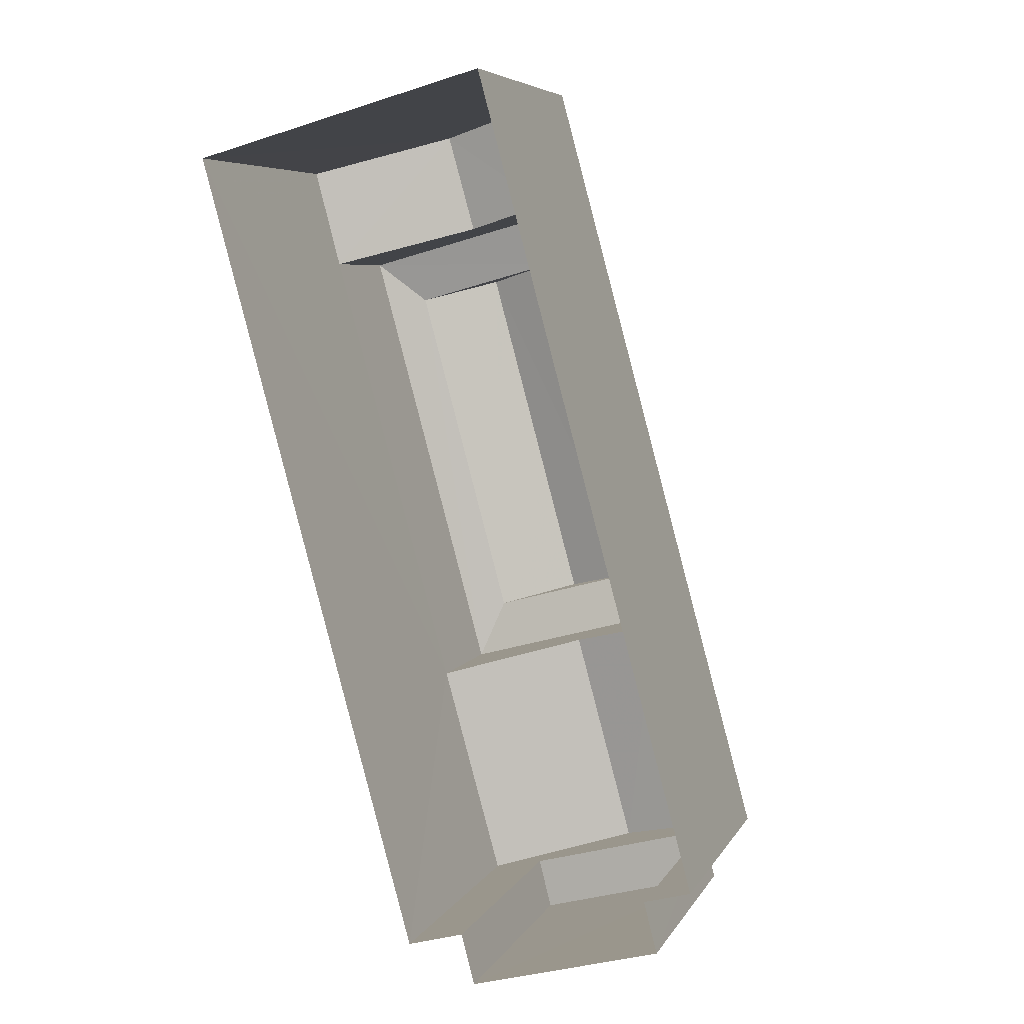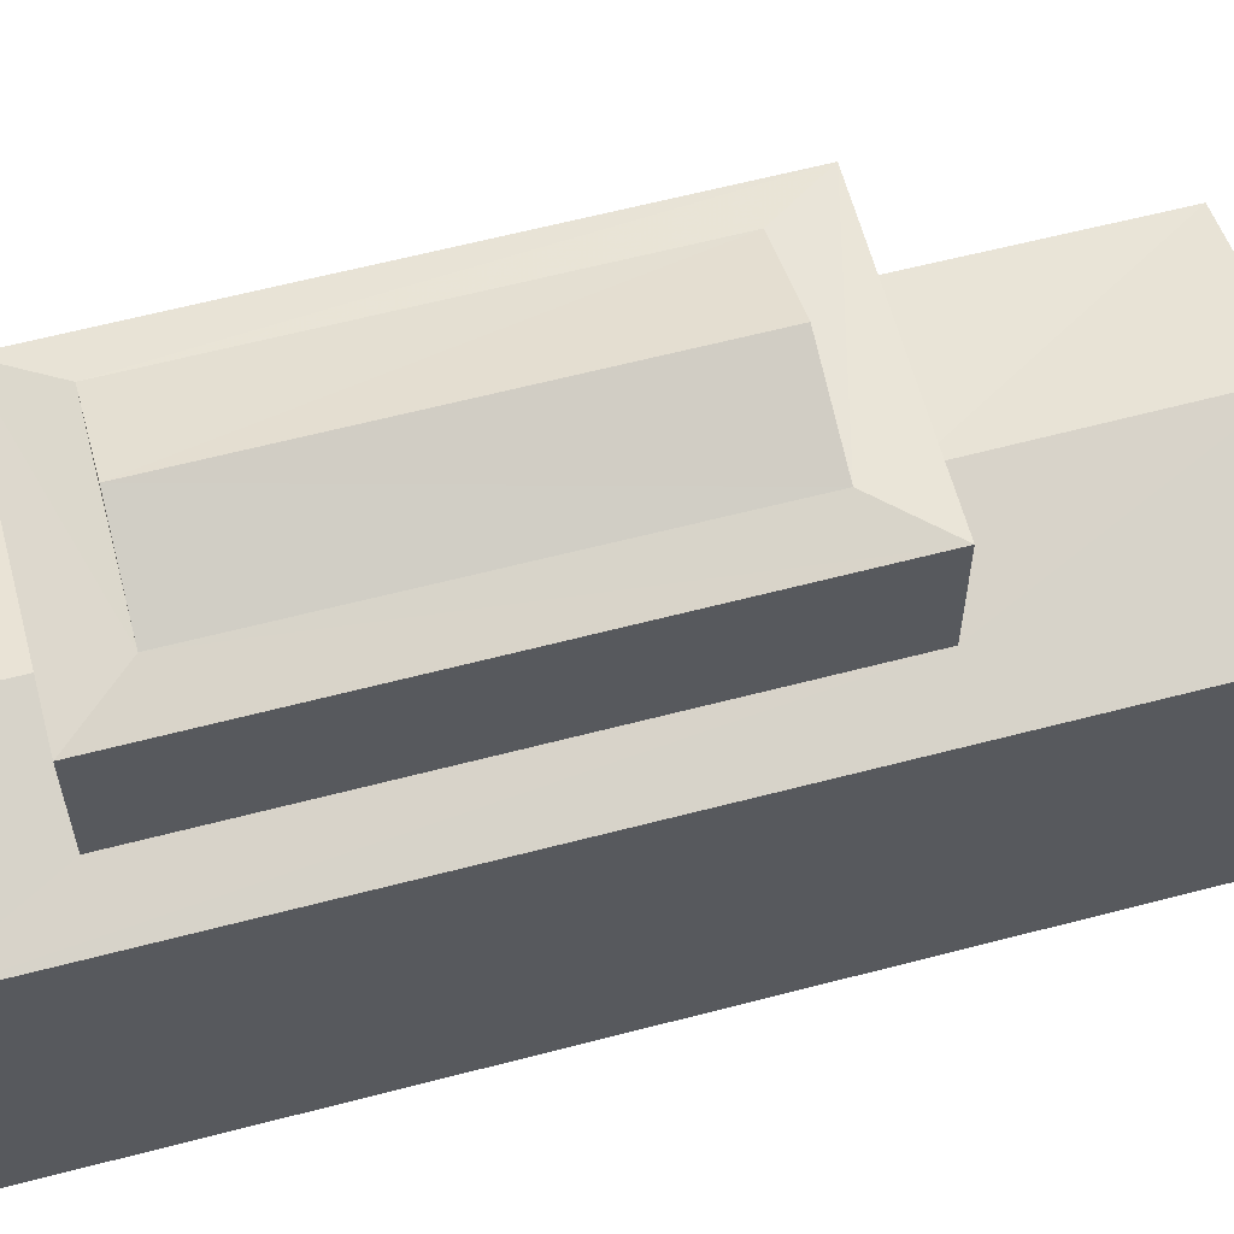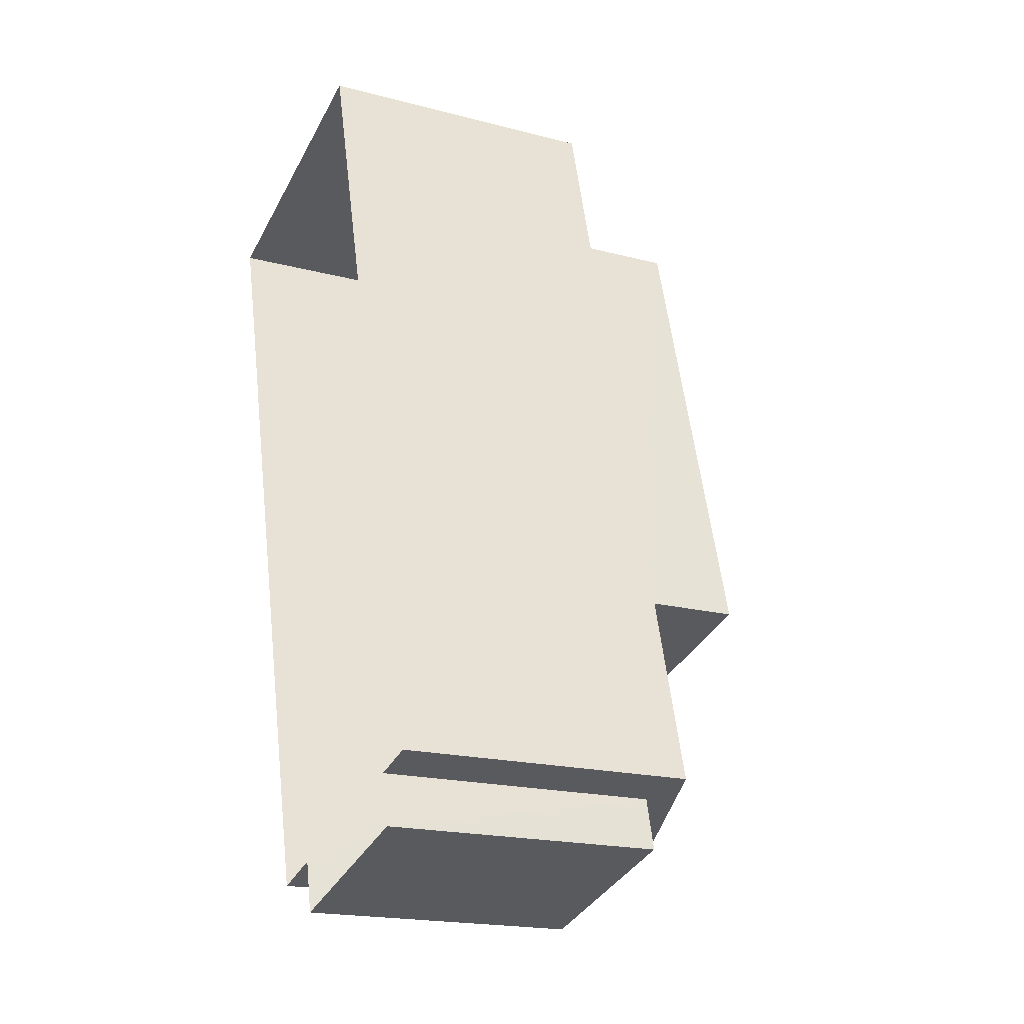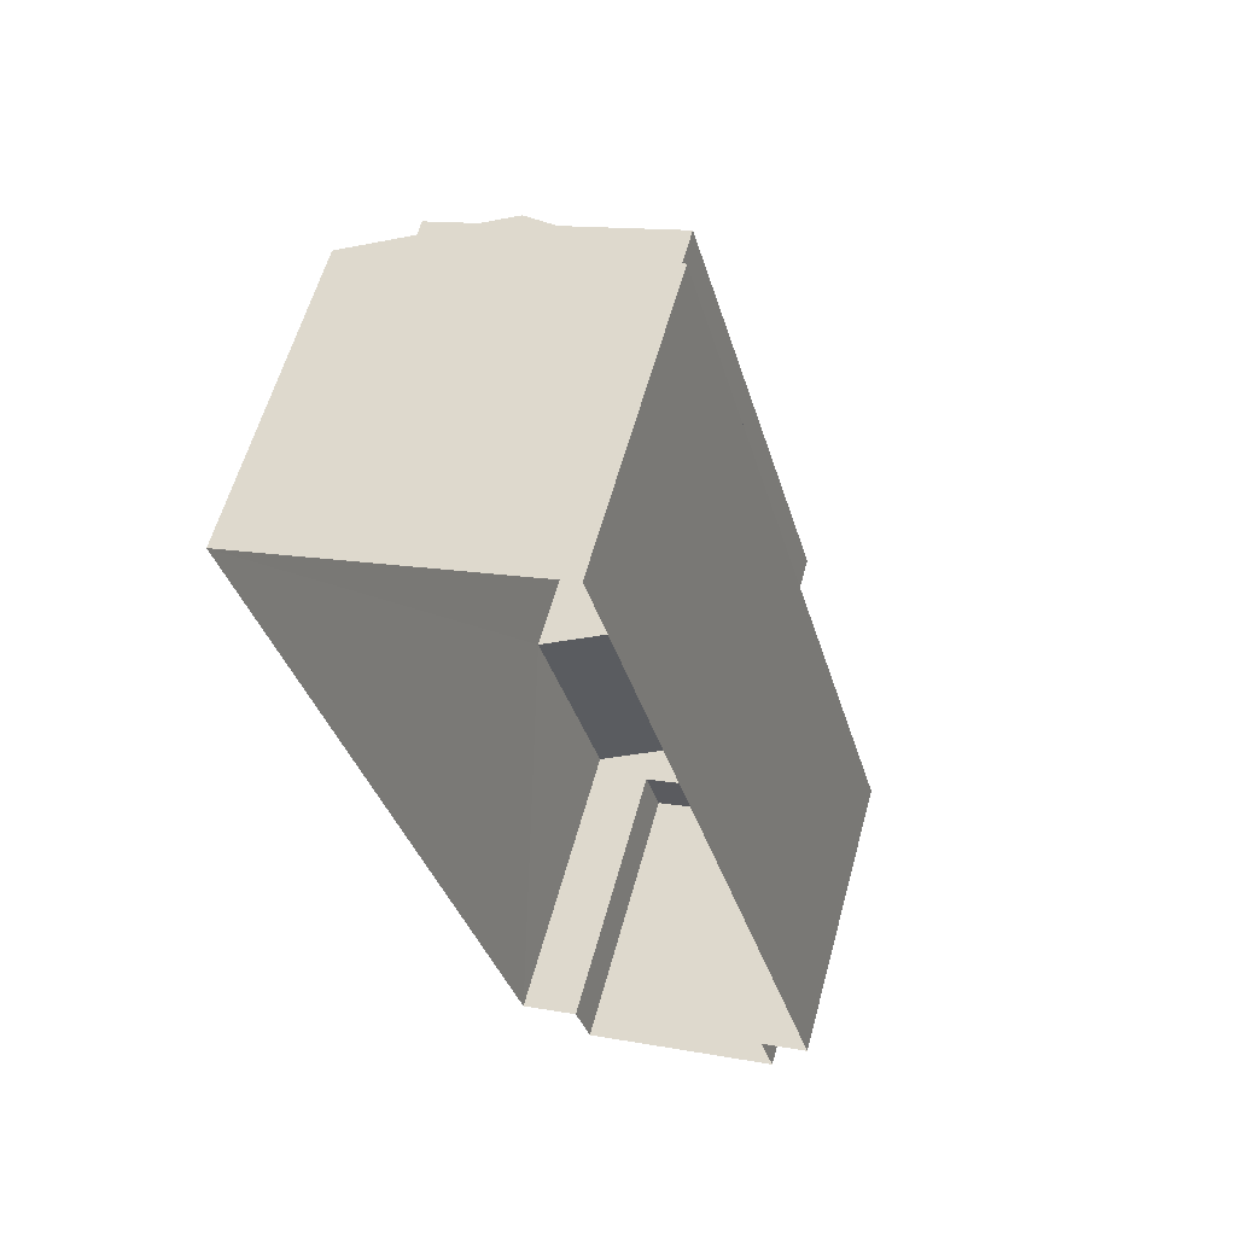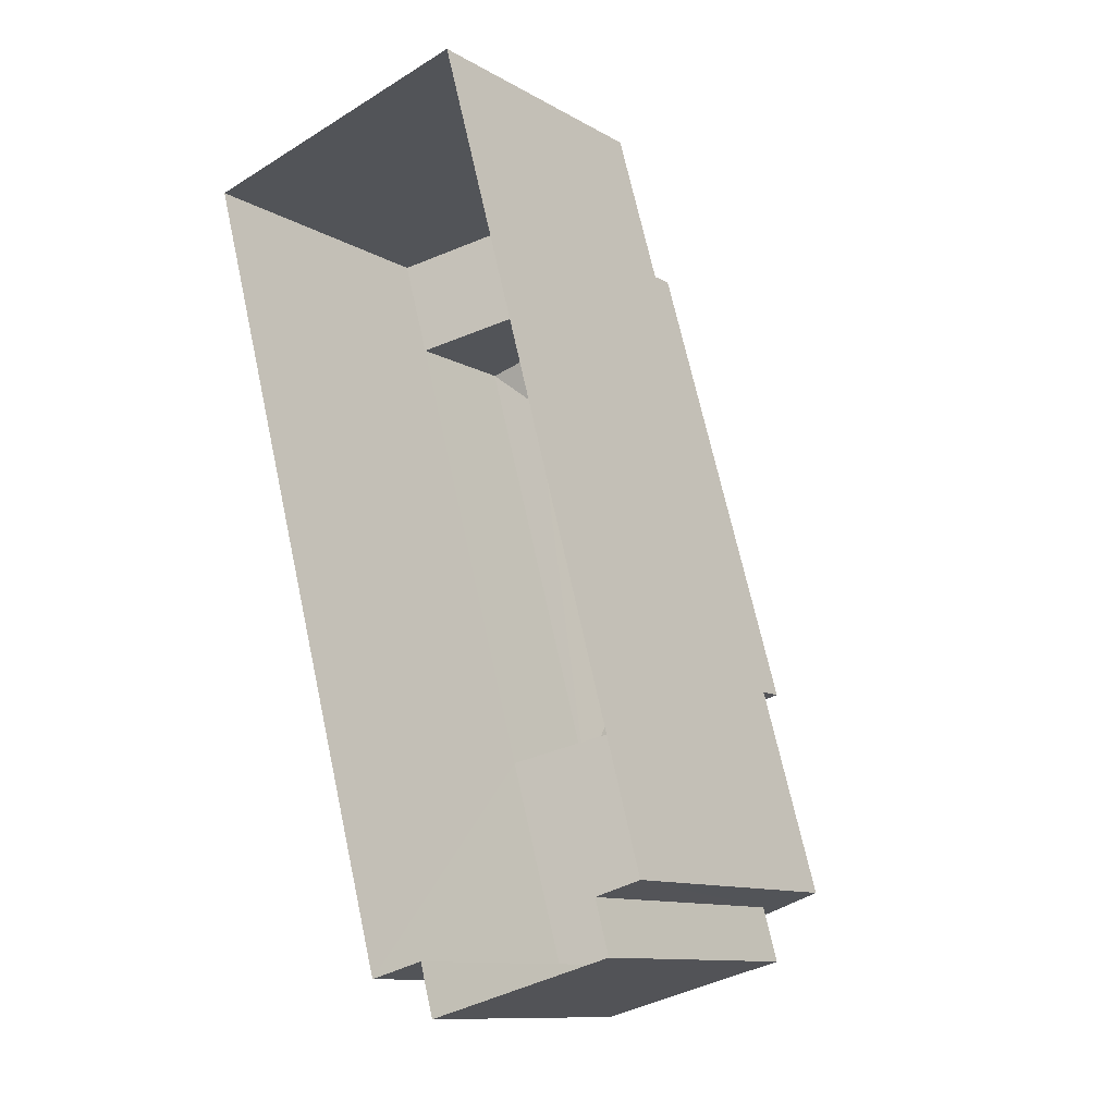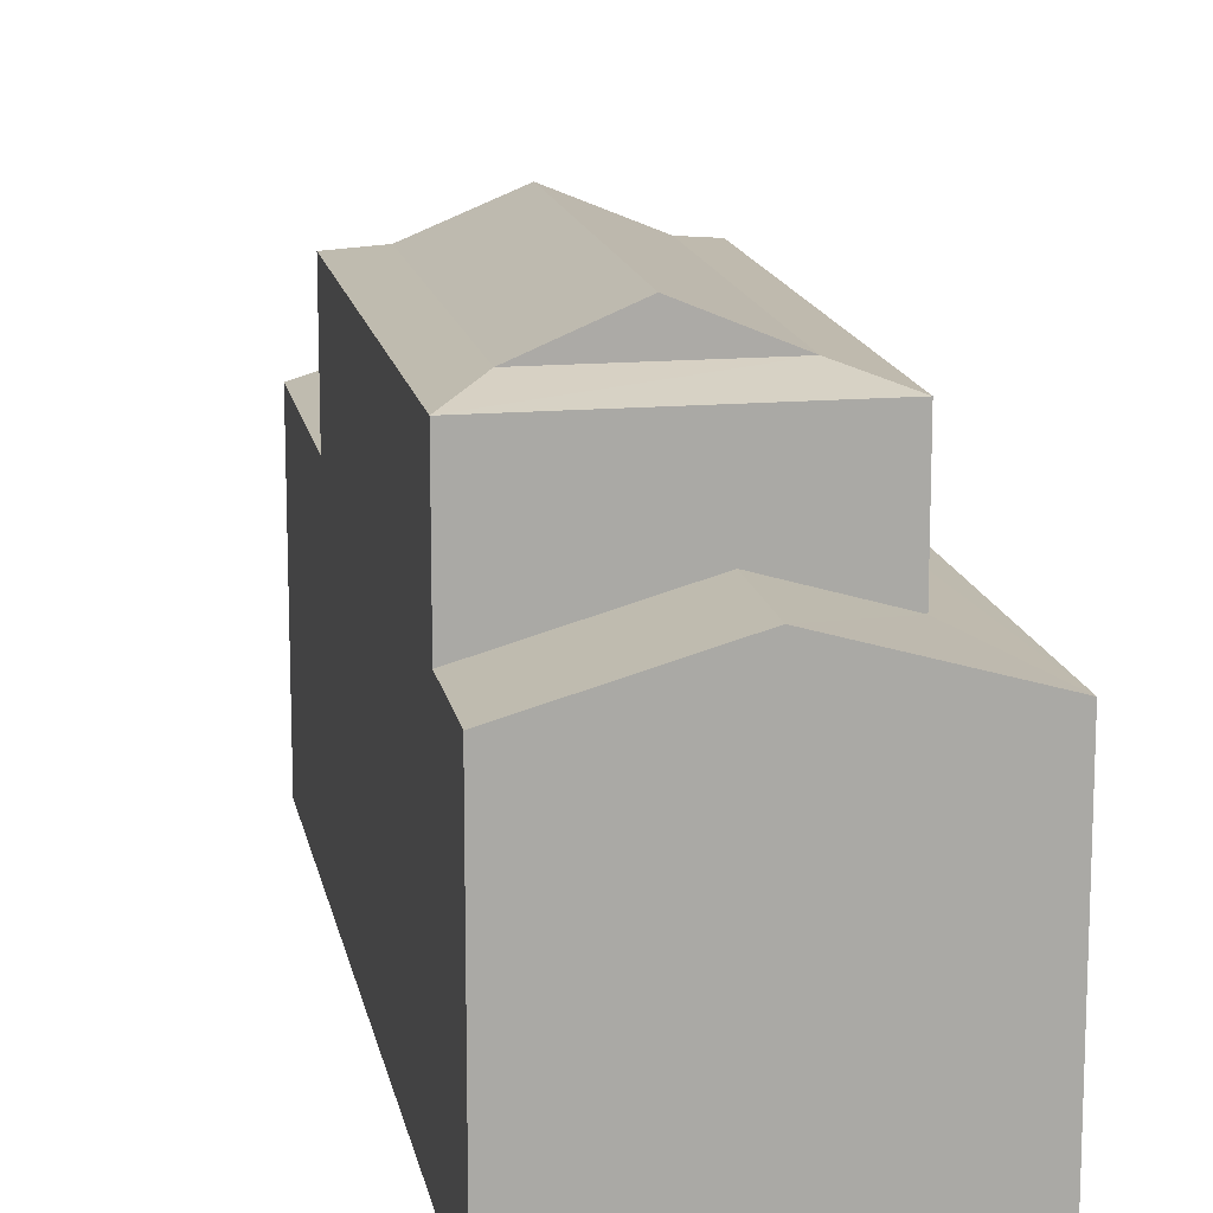
<metadata>
{"format":"obj","ext":"obj","renderer":"f3d","projection":"perspective","resolution":1024,"background":"white","views":[{"elev":6.4,"azim":-162.3,"up":"+Y"},{"elev":61.8,"azim":-120.2,"up":"+Z"},{"elev":-19.4,"azim":-116.0,"up":"+Y"},{"elev":60.0,"azim":-164.7,"up":"+Y"},{"elev":-11.3,"azim":-143.7,"up":"+Y"},{"elev":14.8,"azim":154.2,"up":"+Z"}]}
</metadata>
<code>
v -3.161e+05 4.02e+04 3.558
v -3.161e+05 4.022e+04 3.563
v -3.161e+05 4.022e+04 3.559
v -3.161e+05 4.02e+04 3.558
v -3.161e+05 4.02e+04 3.561
v -3.161e+05 4.02e+04 3.561
v -3.161e+05 4.02e+04 3.558
v -3.161e+05 4.02e+04 3.561
v -3.161e+05 4.021e+04 13.25
v -3.161e+05 4.021e+04 13.25
v -3.161e+05 4.021e+04 13.52
v -3.161e+05 4.021e+04 13.52
v -3.161e+05 4.02e+04 11.33
v -3.161e+05 4.02e+04 11.33
v -3.161e+05 4.02e+04 10.32
v -3.161e+05 4.02e+04 10.32
v -3.161e+05 4.02e+04 9.912
v -3.161e+05 4.02e+04 9.912
v -3.161e+05 4.02e+04 9.91
v -3.161e+05 4.02e+04 9.91
v -3.161e+05 4.021e+04 14.33
v -3.161e+05 4.02e+04 13.52
v -3.161e+05 4.02e+04 14.33
v -3.161e+05 4.021e+04 10.32
v -3.161e+05 4.022e+04 10.32
v -3.161e+05 4.022e+04 11.33
v -3.161e+05 4.021e+04 11.33
v -3.161e+05 4.022e+04 10.32
v -3.161e+05 4.02e+04 10.32
v -3.161e+05 4.02e+04 10.68
v -3.161e+05 4.021e+04 10.68
v -3.161e+05 4.02e+04 13.52
v -3.161e+05 4.02e+04 13.25
v -3.161e+05 4.02e+04 13.25
f 1 2 3
f 3 4 1
f 5 6 2
f 7 8 5
f 7 5 1
f 1 5 2
f 9 10 11
f 12 9 11
f 13 14 15
f 16 13 15
f 17 18 19
f 20 17 19
f 21 22 23
f 21 11 22
f 24 25 26
f 27 24 26
f 28 29 30
f 30 29 14
f 26 28 31
f 30 14 13
f 26 31 27
f 31 28 30
f 32 12 21
f 23 32 21
f 11 33 22
f 11 10 33
f 22 34 32
f 22 33 34
f 34 9 12
f 32 34 12
f 21 12 11
f 18 8 7
f 19 18 7
f 17 8 18
f 17 5 8
f 13 34 33
f 33 30 13
f 16 34 13
f 28 2 6
f 29 28 6
f 20 19 7
f 1 20 7
f 4 3 16
f 4 16 15
f 3 25 24
f 34 16 9
f 16 24 9
f 3 24 16
f 23 22 32
f 9 27 10
f 10 27 31
f 24 27 9
f 17 6 5
f 1 4 20
f 17 20 14
f 29 6 17
f 20 4 15
f 29 17 14
f 14 20 15
f 30 33 10
f 31 30 10
f 25 3 26
f 3 2 26
f 2 28 26

</code>
